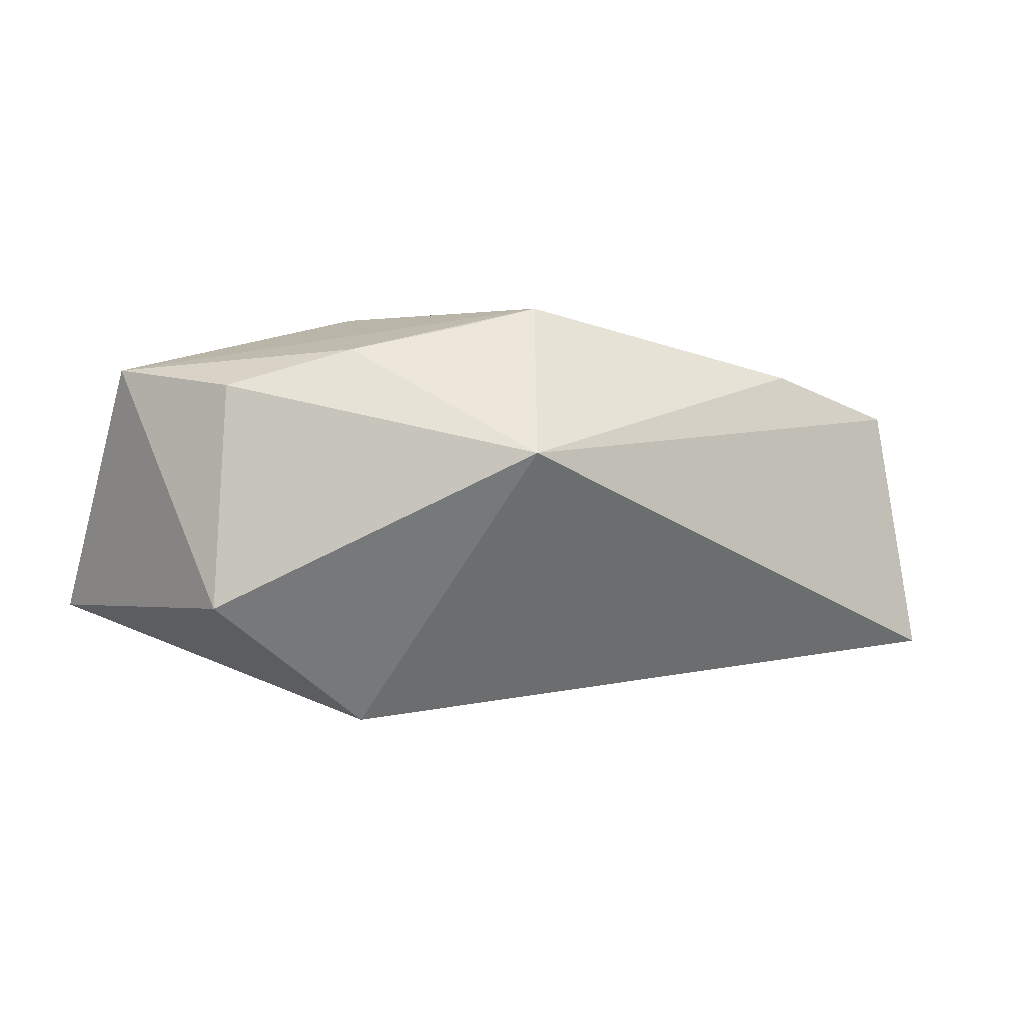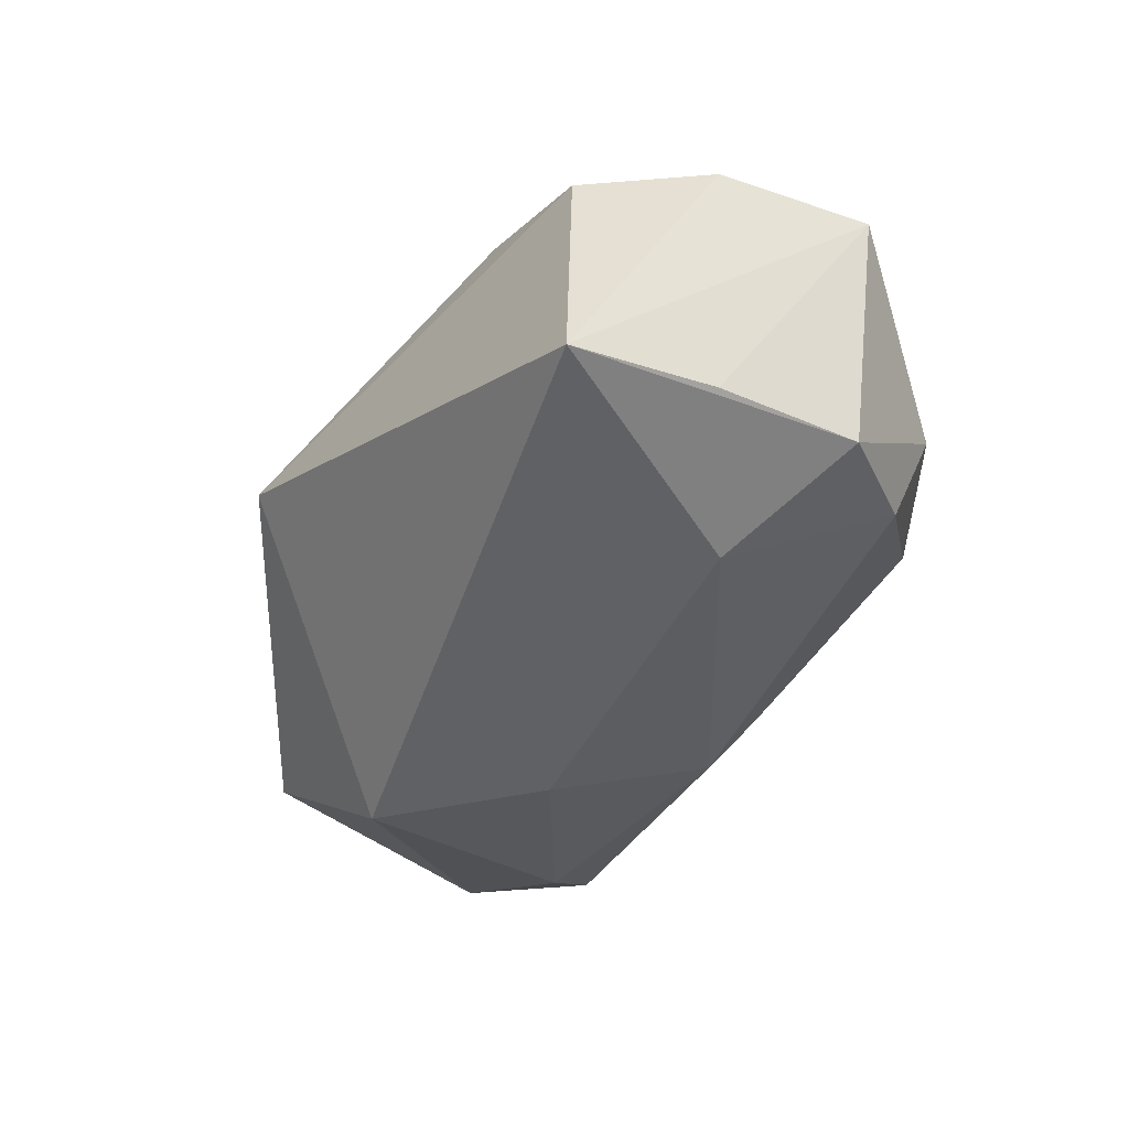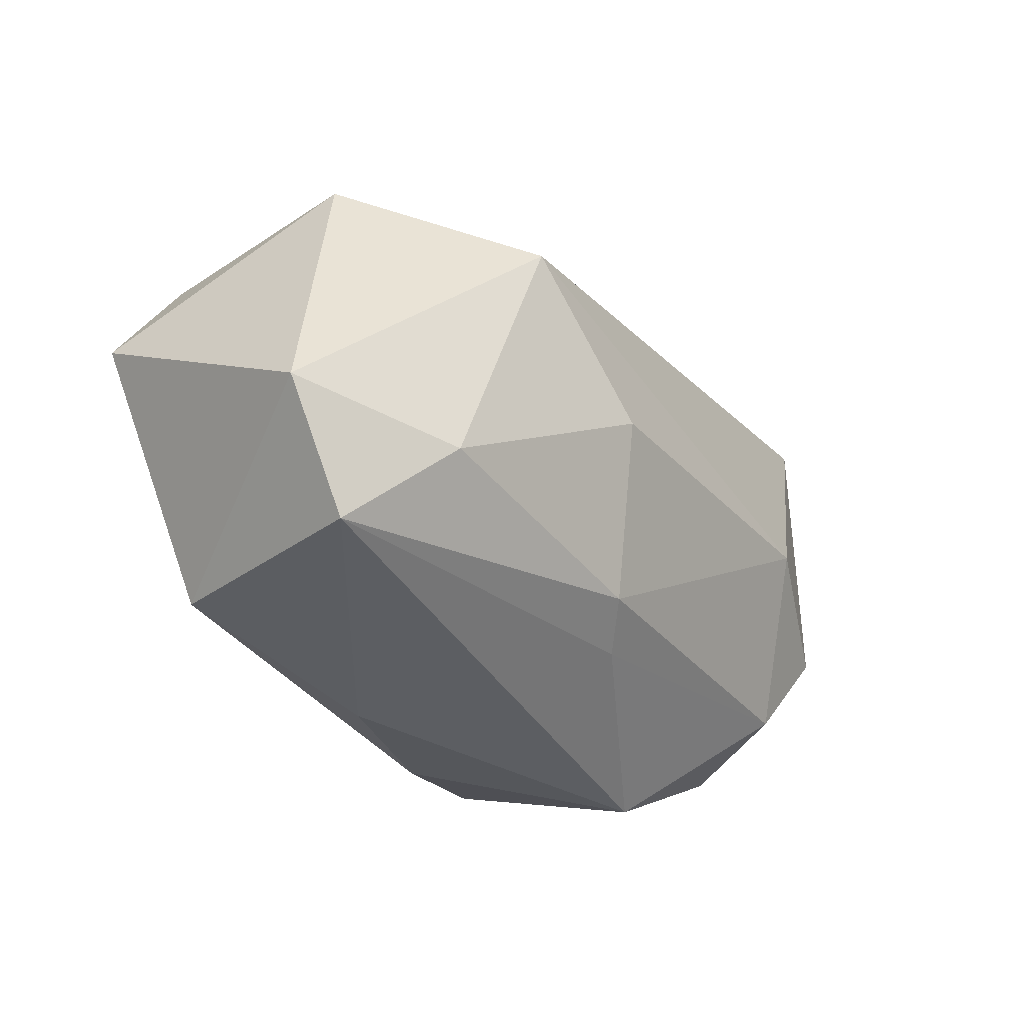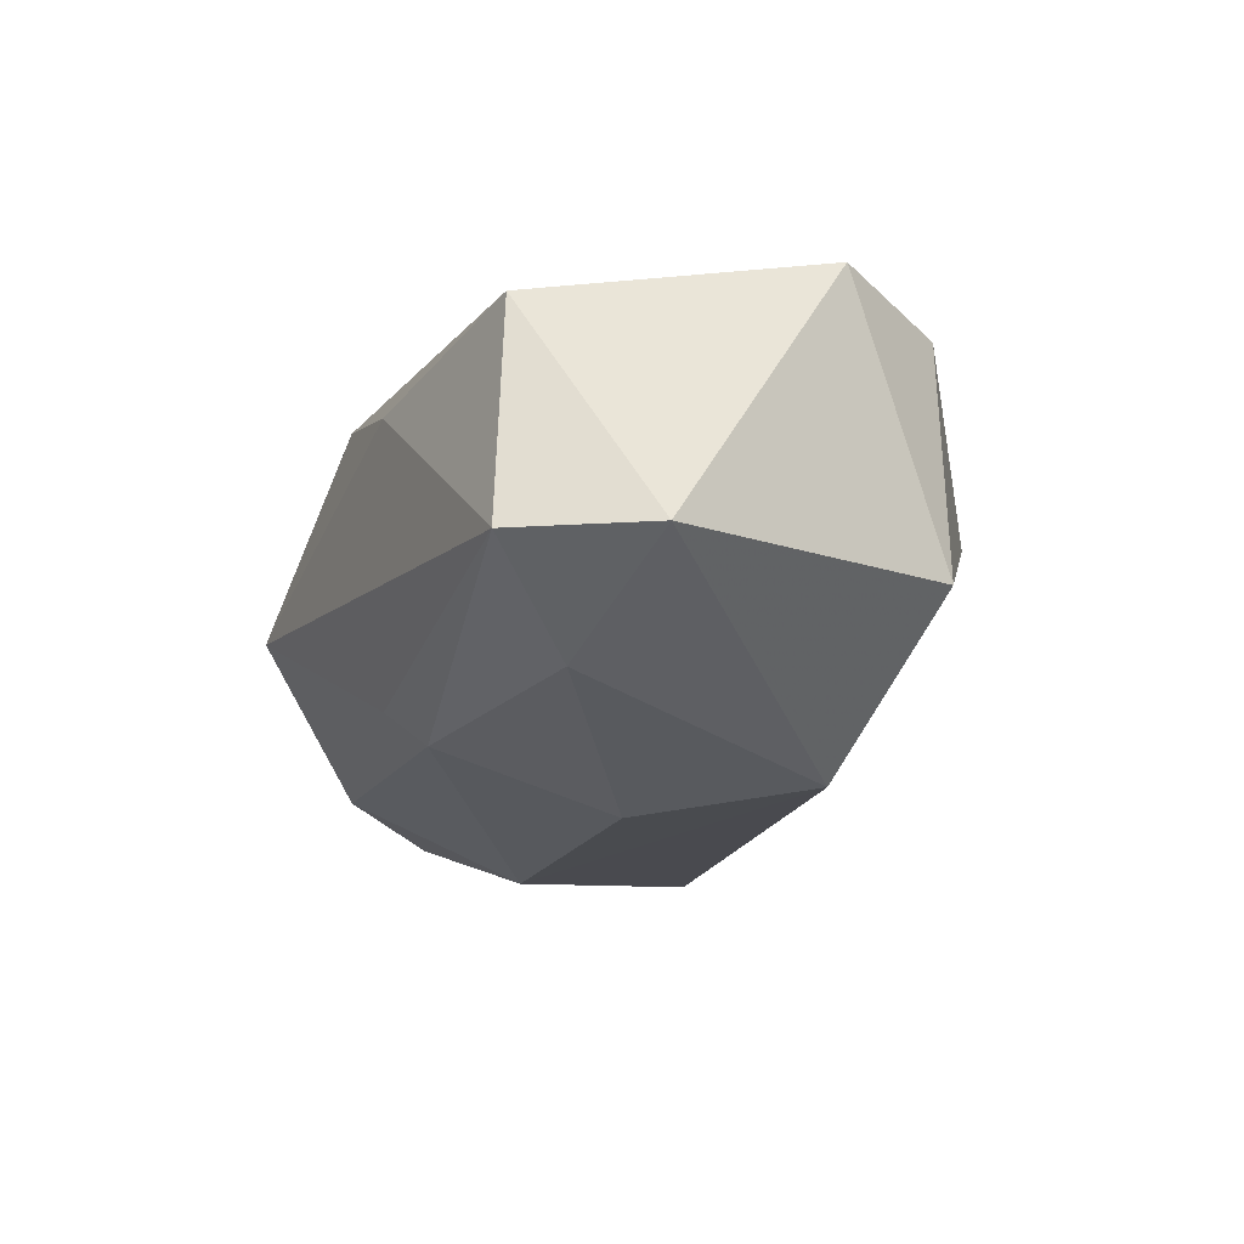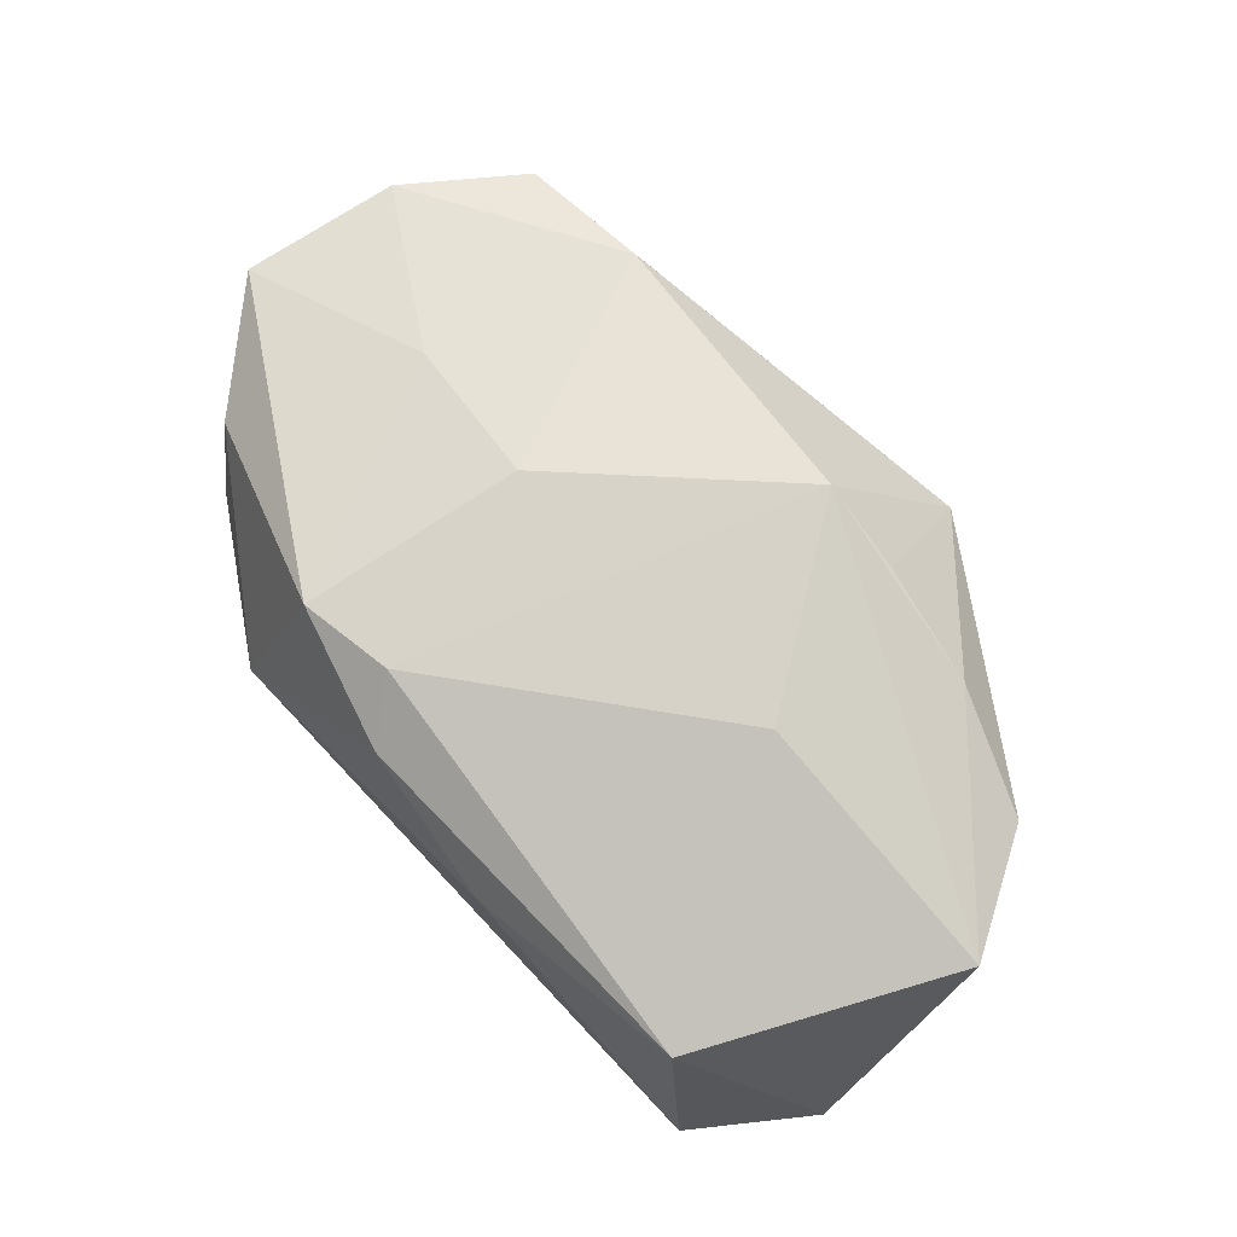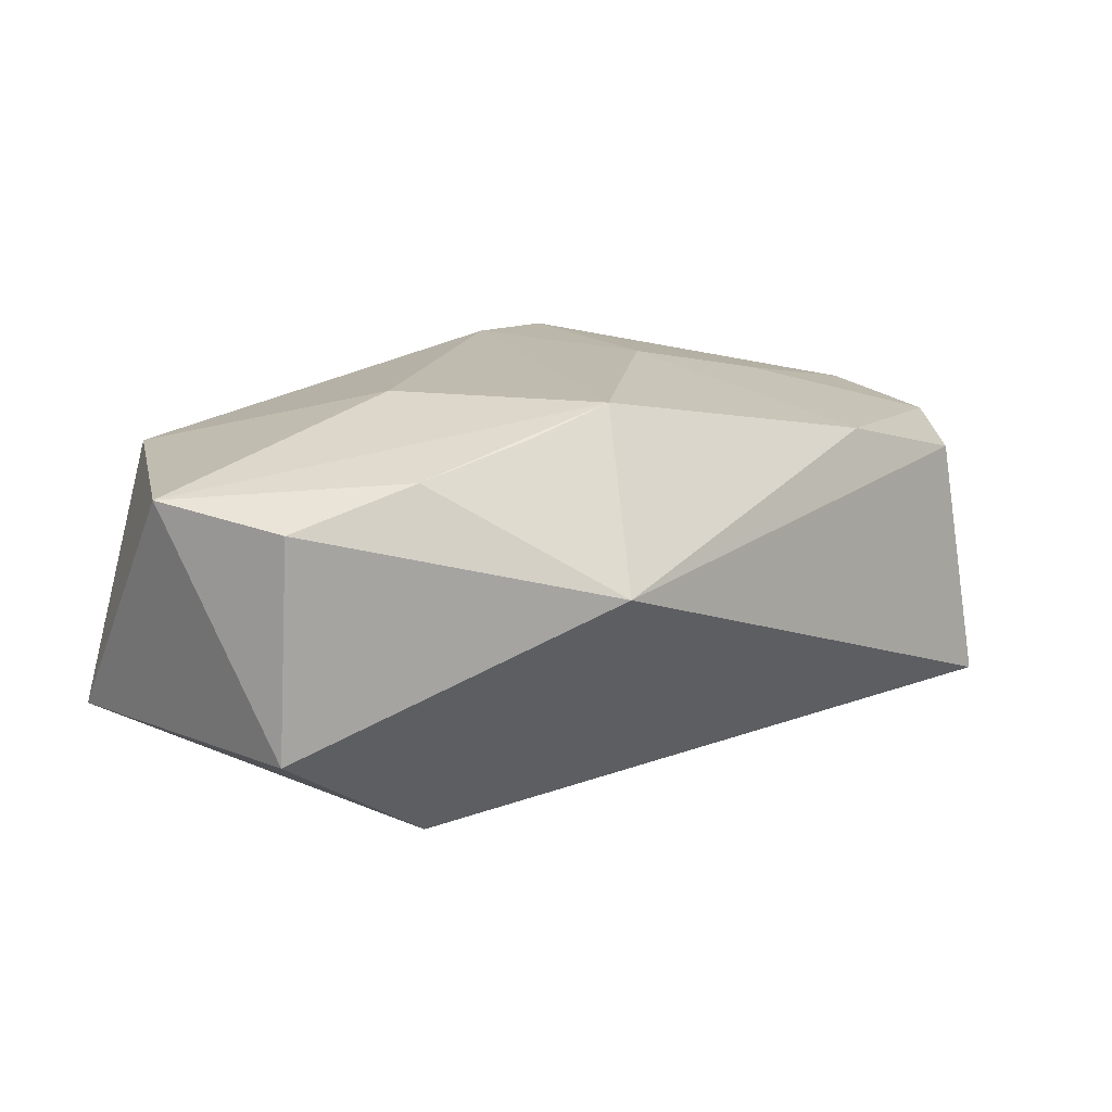
<metadata>
{"format":"obj","ext":"obj","renderer":"f3d","projection":"perspective","resolution":1024,"background":"white","views":[{"elev":1.4,"azim":147.8,"up":"+Z"},{"elev":-40.3,"azim":-123.8,"up":"+Z"},{"elev":-37.7,"azim":126.6,"up":"+Y"},{"elev":-19.9,"azim":64.9,"up":"+Z"},{"elev":75.0,"azim":46.2,"up":"+Z"},{"elev":19.0,"azim":140.0,"up":"+Z"}]}
</metadata>
<code>
v 0.02778 -0.02104 0.01061
v -0.03594 -0.002234 -0.01172
v 0.03854 -0.01397 -0.009053
v 0.03854 -0.0005069 0.01224
v 0.009303 -0.02323 0.00833
v 0.01351 0.01522 0.01604
v 0.03146 -0.02323 -0.008565
v -0.03094 -0.01477 -0.001339
v -0.02405 0.00221 -0.0169
v 0.03313 0.009621 0.01075
v 0.006257 0.01604 0.01789
v -0.03502 0.0103 -0.01208
v -0.03772 0.0111 0.008869
v 0.03433 0.009534 -0.008173
v 0.0194 0.007832 -0.01879
v 0.01195 0.02532 0.004993
v -0.02367 0.002266 0.01341
v -0.01461 -0.01797 0.0154
v 0.002049 -0.01628 -0.01408
v -0.03227 -0.01185 0.007694
v 0.006593 -0.002414 -0.01912
v -0.01095 0.0003621 0.01658
v -0.02964 -0.01143 -0.009919
v -0.04019 -0.00208 0.009026
v -0.03067 0.0203 0.008382
v -0.006596 -0.0169 0.01603
v 0.01643 0.0001098 0.01739
v -0.003321 -0.02146 0.01262
v -0.001785 -0.0185 -0.01061
v -0.01881 0.0201 0.01215
v 0.02324 0.01344 0.01388
v -0.03326 0.02259 -0.01309
v 0.02479 -0.01501 -0.01462
v -0.01819 -0.02323 -0.0006718
f 14 3 15
f 3 14 4
f 4 14 10
f 15 32 16
f 16 14 15
f 32 25 16
f 10 14 16
f 19 21 33
f 15 3 33
f 33 21 15
f 3 4 1
f 23 29 34
f 19 29 23
f 12 24 32
f 32 2 12
f 12 2 24
f 9 21 19
f 19 23 9
f 9 23 2
f 9 2 32
f 9 32 15
f 15 21 9
f 32 24 13
f 13 25 32
f 11 16 30
f 30 16 25
f 25 13 30
f 10 16 31
f 11 4 31
f 31 4 10
f 17 13 24
f 17 30 13
f 3 1 7
f 7 33 3
f 34 29 7
f 19 33 7
f 7 29 19
f 24 2 8
f 2 23 8
f 8 23 34
f 6 16 11
f 11 31 6
f 6 31 16
f 34 7 5
f 5 7 1
f 27 4 11
f 11 26 27
f 27 1 4
f 27 26 1
f 22 26 11
f 11 30 22
f 30 17 22
f 20 8 34
f 24 8 20
f 1 26 28
f 28 5 1
f 34 5 28
f 26 22 18
f 24 20 18
f 18 17 24
f 18 22 17
f 18 28 26
f 18 20 34
f 34 28 18

</code>
